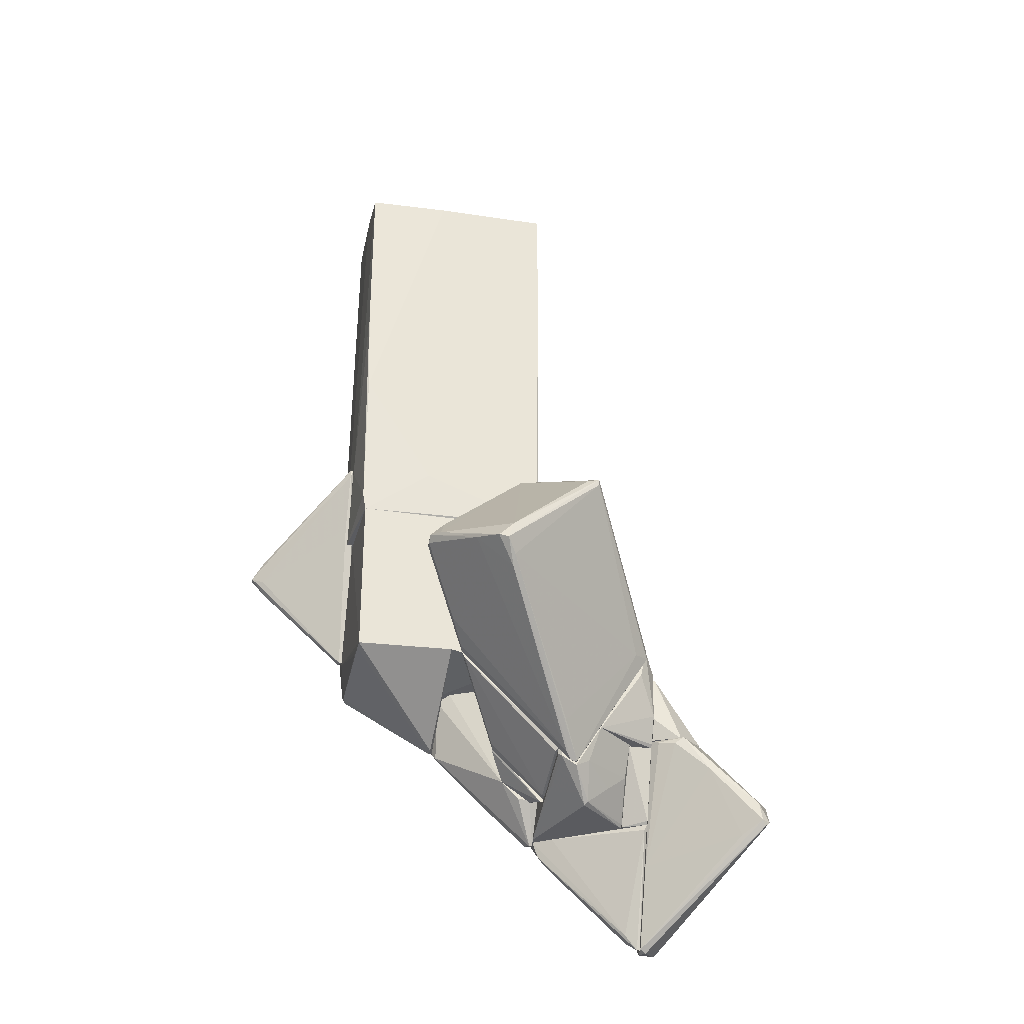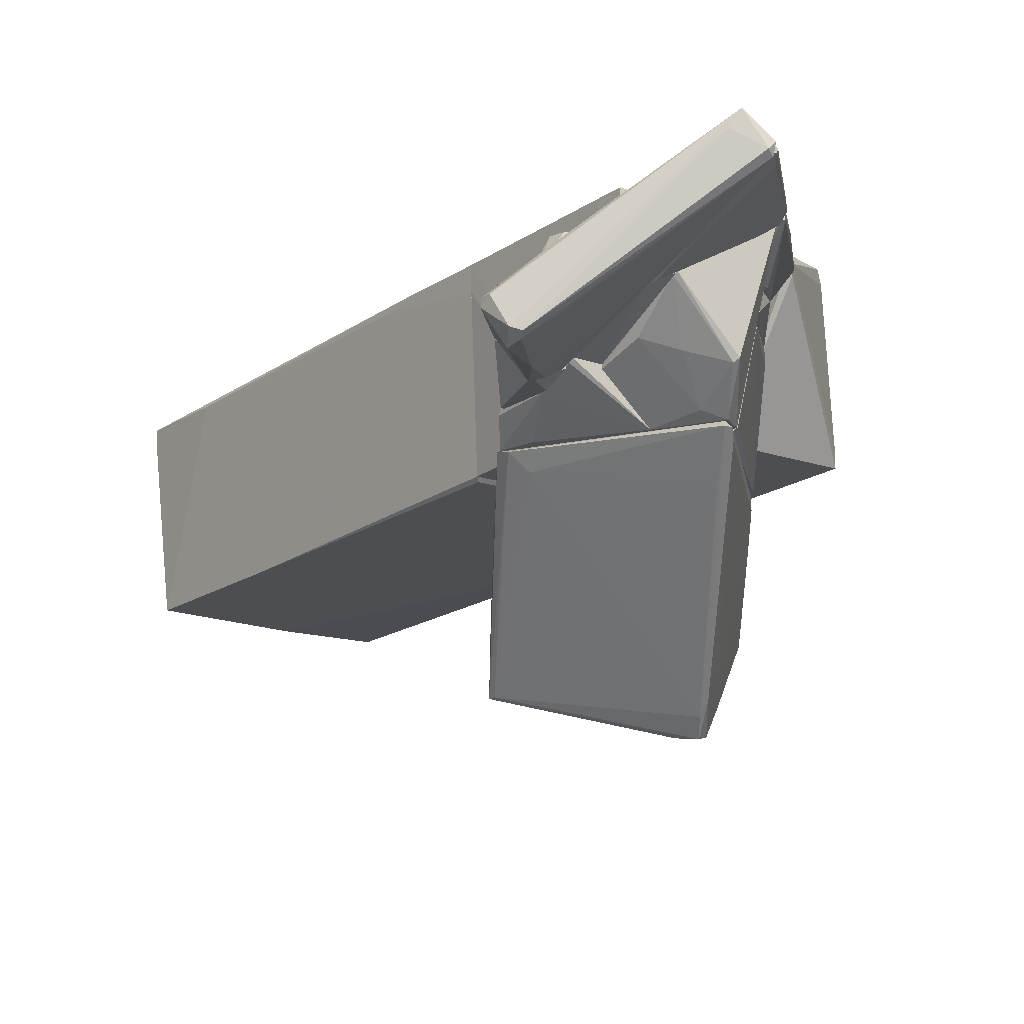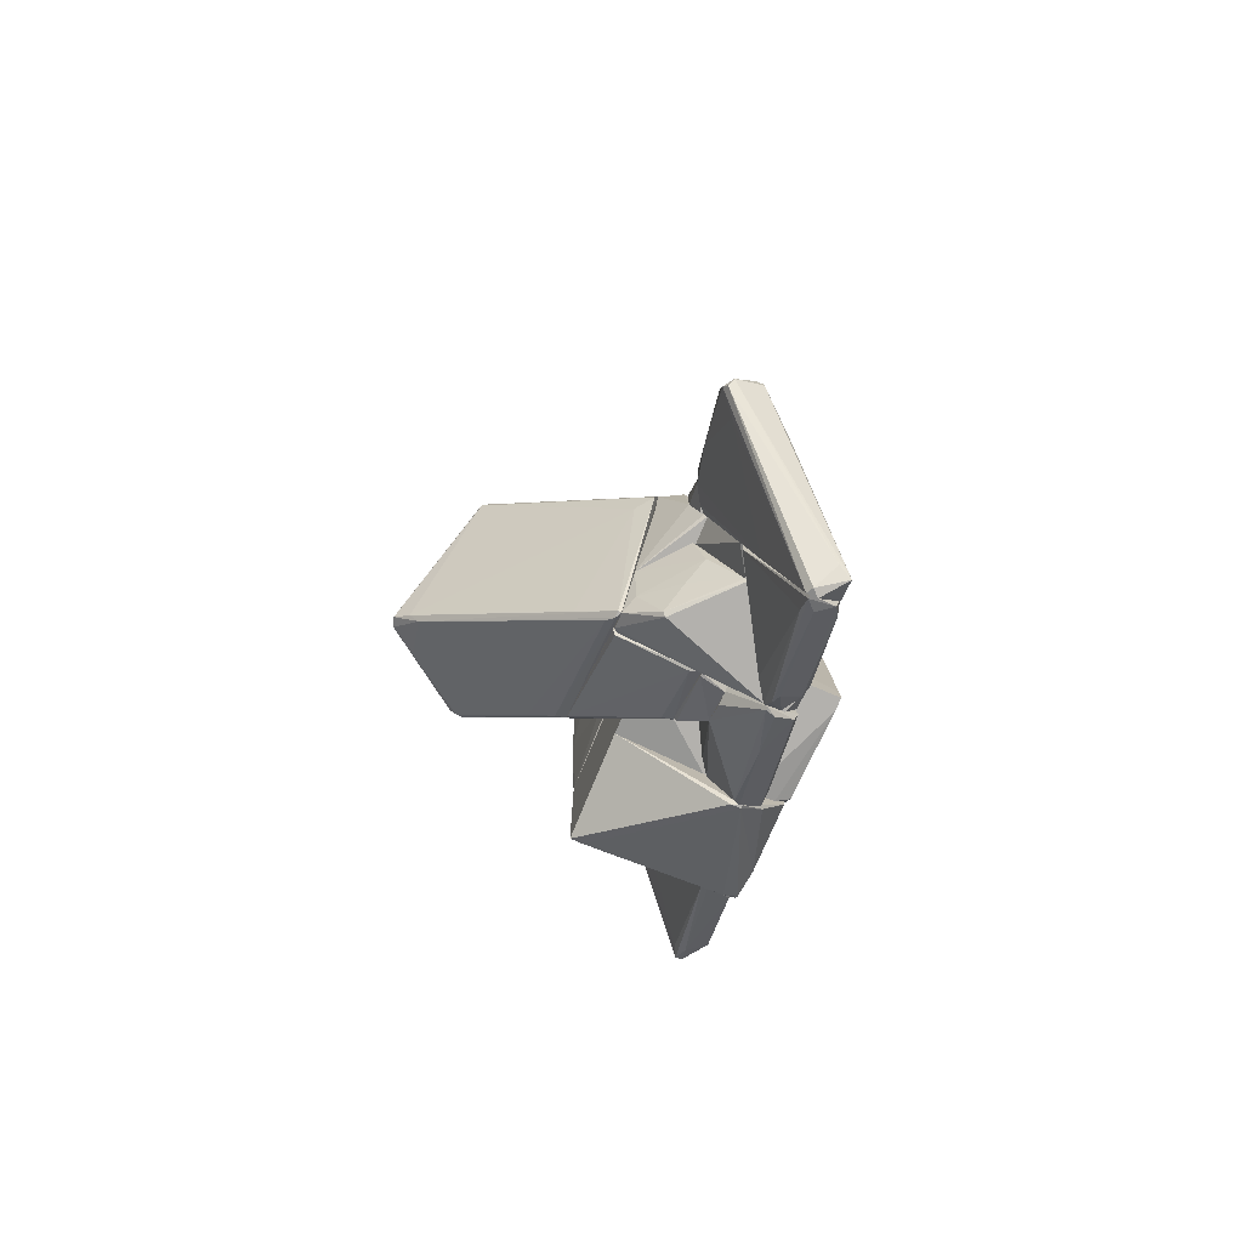
<metadata>
{"format":"obj","ext":"obj","renderer":"f3d","projection":"perspective","resolution":1024,"background":"white","views":[{"elev":-32.9,"azim":168.0,"up":"+Y"},{"elev":-16.7,"azim":-36.5,"up":"+Z"},{"elev":-79.2,"azim":-112.7,"up":"+Y"}]}
</metadata>
<code>
o convex_0
v 0.9342 -5.112 -4.185
v -3.951 -6.464 -2.478
v -3.657 -6.524 -2.713
v -2.362 -3.876 -5.009
v -1.538 -3.994 -2.478
v -2.303 -8.938 -2.478
v -0.3608 -5.877 -5.657
v -0.06672 -6.7 -2.419
v -1.009 -3.169 -3.361
v -3.951 -6.229 -2.419
v 0.9342 -5.23 -3.95
v -1.714 -4.053 -2.419
v -0.1844 -5.818 -5.598
v -2.421 -8.938 -2.419
v -1.067 -3.169 -3.538
v -0.479 -5.524 -5.598
v -1.362 -3.405 -3.184
v -2.421 -8.938 -2.478
v 0.2279 -6.288 -3.008
v -0.5378 -5.7 -2.419
v -2.362 -3.993 -5.009
v -0.5378 -6.111 -5.421
v -2.303 -3.817 -4.832
v -2.185 -8.82 -2.596
v -2.126 -3.935 -5.009
v 0.8749 -5.053 -3.95
v 0.6396 -4.759 -4.067
v 0.1686 -5.642 -5.127
v 0.1098 -6.347 -2.655
v -1.185 -3.169 -3.42
v 0.9342 -5.23 -4.067
v 0.7573 -5.171 -4.42
v 0.4043 -5.288 -3.42
v -2.068 -8.349 -3.067
v -0.007896 -6.642 -2.596
v -0.5378 -6.288 -5.244
v -2.892 -4.641 -4.067
f 17 23 37
f 4 2 10
f 5 9 12
f 6 8 14
f 10 2 14
f 7 4 16
f 13 7 16
f 10 12 17
f 2 3 18
f 14 2 18
f 6 14 18
f 5 12 20
f 12 10 20
f 14 8 20
f 10 14 20
f 3 2 21
f 2 4 21
f 4 7 21
f 21 7 22
f 3 21 22
f 4 15 25
f 16 4 25
f 15 16 25
f 11 1 26
f 15 9 27
f 26 1 27
f 9 26 27
f 13 1 28
f 19 24 28
f 8 11 29
f 20 8 29
f 11 26 29
f 12 9 30
f 9 15 30
f 15 4 30
f 17 12 30
f 4 23 30
f 23 17 30
f 1 11 31
f 28 1 31
f 19 28 31
f 1 13 32
f 13 16 32
f 16 15 32
f 15 27 32
f 27 1 32
f 9 5 33
f 5 20 33
f 26 9 33
f 20 29 33
f 29 26 33
f 18 3 34
f 3 22 34
f 22 18 34
f 8 6 35
f 11 8 35
f 6 24 35
f 24 19 35
f 31 11 35
f 19 31 35
f 7 13 36
f 6 18 36
f 22 7 36
f 18 22 36
f 24 6 36
f 13 28 36
f 28 24 36
f 4 10 37
f 10 17 37
f 23 4 37
o convex_1
v 2.112 -0.9894 0.1705
v -2.009 -2.933 1.23
v -1.891 -2.933 -1.536
v -1.891 6.248 1.289
v 2.053 5.718 -1.595
v 1.935 6.308 1.643
v -1.891 5.718 -1.654
v 1.935 -2.933 -1.536
v 1.876 -2.933 1.524
v -2.009 -2.933 1.643
v -1.891 6.248 1.583
v 2.112 -2.933 0.8772
v 0.5809 -1.932 -1.595
v 1.994 6.248 1.112
v -0.3016 -2.756 1.643
v -0.7727 6.248 1.643
v -1.832 -2.874 -1.595
v 2.053 2.304 -1.595
v 0.4042 5.719 -1.654
v -1.95 4.541 1.525
v 2.112 -1.402 -0.5351
v 1.935 3.247 1.643
v -1.891 2.952 -1.654
v 2.053 5.896 -0.4174
v 1.994 -2.58 -1.536
v -2.009 -0.7542 1.525
v 1.994 0.363 -1.595
v 1.169 -2.874 1.583
v 2.112 -2.933 0.05309
v 0.7575 6.308 1.466
v -2.009 -1.578 1.643
v 2.053 5.896 -0.7704
v -1.008 3.305 -1.654
v 1.876 -0.9903 1.584
v 1.935 0.8931 1.584
v 1.994 6.248 1.171
v -0.4194 6.308 1.643
f 43 67 74
f 39 40 45
f 39 45 46
f 39 46 47
f 46 45 49
f 43 47 52
f 47 43 53
f 45 40 54
f 50 45 54
f 42 55 56
f 41 44 57
f 48 41 57
f 42 38 58
f 38 49 58
f 55 42 58
f 49 43 59
f 43 52 59
f 40 39 60
f 39 44 60
f 54 40 60
f 50 54 60
f 44 56 60
f 49 38 61
f 55 58 62
f 44 39 63
f 39 47 63
f 57 44 63
f 45 50 64
f 56 55 64
f 62 45 64
f 55 62 64
f 47 46 65
f 52 47 65
f 49 45 66
f 58 49 66
f 45 62 66
f 62 58 66
f 44 41 67
f 43 51 67
f 51 44 67
f 47 53 68
f 53 48 68
f 48 57 68
f 63 47 68
f 57 63 68
f 38 42 69
f 44 51 69
f 42 56 69
f 56 44 69
f 61 38 69
f 51 61 69
f 50 60 70
f 60 56 70
f 64 50 70
f 56 64 70
f 59 52 71
f 65 46 71
f 52 65 71
f 46 49 72
f 49 59 72
f 71 46 72
f 59 71 72
f 43 49 73
f 51 43 73
f 49 61 73
f 61 51 73
f 41 48 74
f 53 43 74
f 48 53 74
f 67 41 74
o convex_2
v 1.994 -3.228 0.1124
v 3.642 -3.051 1.819
v 3.524 -3.051 1.819
v 2.053 -5.405 1.054
v 4.054 -3.287 1.348
v 2.112 -1.05 0.1713
v 1.994 -4.699 1.525
v 2.17 -1.462 -0.4765
v 2.053 -5.405 0.9361
v 1.994 -2.992 0.9361
v 2.288 -4.64 1.583
v 4.054 -3.287 1.466
v 2.17 -1.286 -0.4765
v 2.288 -1.168 0.289
v 2.229 -1.462 0.4656
v 3.818 -3.404 1.23
v 3.818 -2.934 1.289
v 1.994 -5.405 0.9361
v 2.112 -1.286 -0.4765
v 2.17 -1.05 -0.005353
v 3.818 -2.934 1.171
v 3.642 -3.169 1.819
v 3.759 -3.64 1.407
v 2.17 -2.227 0.7593
v 1.994 -2.934 0.05352
v 2.17 -2.58 -0.06422
f 90 83 100
f 75 82 83
f 75 81 84
f 81 77 84
f 77 81 85
f 81 78 85
f 79 82 87
f 77 76 88
f 80 77 88
f 77 80 89
f 82 79 90
f 79 83 90
f 86 79 91
f 76 86 91
f 88 76 91
f 81 75 92
f 78 81 92
f 83 78 92
f 75 83 92
f 82 75 93
f 87 82 93
f 87 93 94
f 80 88 94
f 93 80 94
f 79 87 95
f 91 79 95
f 88 91 95
f 87 94 95
f 94 88 95
f 76 77 96
f 77 85 96
f 86 76 96
f 86 96 97
f 78 83 97
f 83 79 97
f 85 78 97
f 79 86 97
f 96 85 97
f 84 77 98
f 80 84 98
f 77 89 98
f 89 80 98
f 84 80 99
f 75 84 99
f 93 75 99
f 80 93 99
f 83 82 100
f 82 90 100
o convex_3
v -5.247 -8.702 -2.242
v -4.187 -11.35 0.2298
v -4.187 -11.17 0.1707
v -6.483 -9.35 -1.83
v -4.246 -7.996 -1.007
v -4.187 -11.94 -0.359
v -6.306 -9.939 -2.36
v -4.187 -7.996 -1.771
v -4.599 -11.88 0.1707
v -5.247 -7.996 -1.536
v -4.776 -7.996 -2.124
v -6.188 -9.468 -2.419
v -4.599 -11.59 0.1118
v -4.305 -8.055 -1.889
v -5.306 -7.996 -1.654
v -6.247 -9.821 -2.419
v -6.483 -9.527 -1.83
v -4.305 -12 -0.3002
v -6.423 -9.821 -2.301
v -4.187 -7.996 -1.007
v -4.246 -11.17 0.1707
v -5.953 -10.06 -1.242
v -4.187 -10.41 -0.9479
v -6.483 -9.35 -1.948
v -4.187 -12 -0.1824
v -4.658 -8.055 -1.183
v -5.894 -10.06 -2.124
v -4.717 -11.76 -0.06473
v -4.599 -8.114 -2.066
f 114 123 129
f 103 102 106
f 103 106 108
f 105 108 110
f 110 108 111
f 111 101 112
f 109 102 113
f 111 108 114
f 104 110 115
f 110 111 115
f 111 112 115
f 106 107 116
f 112 101 116
f 107 106 118
f 116 107 119
f 112 116 119
f 109 117 119
f 105 103 120
f 108 105 120
f 103 108 120
f 102 103 121
f 103 105 121
f 113 102 121
f 110 113 121
f 110 104 122
f 109 113 122
f 113 110 122
f 104 117 122
f 117 109 122
f 108 106 123
f 114 108 123
f 104 115 124
f 115 112 124
f 117 104 124
f 112 119 124
f 119 117 124
f 106 102 125
f 102 109 125
f 118 106 125
f 109 118 125
f 105 110 126
f 121 105 126
f 110 121 126
f 116 101 127
f 106 116 127
f 123 106 127
f 101 123 127
f 107 118 128
f 118 109 128
f 119 107 128
f 109 119 128
f 101 111 129
f 111 114 129
f 123 101 129
o convex_4
v -4.187 -7.348 -0.4177
v -4.717 -7.996 -2.066
v -4.717 -7.937 -2.066
v -5.246 -7.996 -1.595
v -4.246 -6.701 -2.007
v -4.187 -7.996 -1.83
v -4.187 -7.996 -0.9477
v -4.599 -7.231 -1.359
v -4.187 -6.701 -2.007
v -4.422 -7.584 -0.5945
v -5.246 -7.937 -1.654
v -4.187 -7.584 -2.007
v -4.246 -7.348 -0.4177
v -4.305 -6.76 -1.83
f 137 142 143
f 133 131 135
f 133 135 136
f 135 130 136
f 131 132 138
f 132 134 138
f 130 135 138
f 136 130 139
f 133 136 139
f 132 131 140
f 131 133 140
f 134 132 140
f 135 131 141
f 131 138 141
f 138 135 141
f 139 130 142
f 133 139 142
f 140 133 142
f 137 140 142
f 130 138 143
f 138 134 143
f 134 140 143
f 140 137 143
f 142 130 143
o convex_5
v -3.833 -6.818 -2.419
v -3.421 -6.818 0.4653
v -3.539 -6.818 0.4653
v -2.127 -4.464 -2.36
v -2.068 -8.113 -2.419
v -2.068 -8.113 0.2885
v -4.187 -8.113 -0.9475
v -2.068 -4.817 -0.8888
v -4.187 -6.583 -2.066
v -4.187 -8.054 -1.771
v -4.187 -7.407 -0.3001
v -2.951 -8.113 -2.419
v -2.068 -4.464 -2.419
v -2.539 -5.171 -1.006
v -3.951 -6.289 -2.419
v -2.598 -8.113 0.1121
v -3.48 -7.054 0.4653
v -2.068 -7.819 0.2295
v -4.128 -6.759 -1.359
v -4.187 -7.524 -2.007
v -4.187 -7.289 -0.3001
v -2.833 -5.171 -2.242
v -2.127 -4.817 -0.8888
v -4.187 -8.113 -1.713
v -3.304 -6.936 0.4653
f 161 151 168
f 146 145 151
f 149 148 151
f 150 152 153
f 152 150 154
f 144 148 155
f 148 144 156
f 147 151 156
f 151 148 156
f 156 144 158
f 147 156 158
f 148 149 159
f 154 150 159
f 155 148 159
f 150 155 159
f 145 146 160
f 146 154 160
f 159 149 160
f 154 159 160
f 149 151 161
f 146 157 162
f 157 152 162
f 153 152 163
f 144 155 163
f 155 153 163
f 152 158 163
f 158 144 163
f 154 146 164
f 152 154 164
f 146 162 164
f 162 152 164
f 157 147 165
f 152 157 165
f 147 158 165
f 158 152 165
f 146 151 166
f 151 147 166
f 157 146 166
f 147 157 166
f 150 153 167
f 155 150 167
f 153 155 167
f 151 145 168
f 145 160 168
f 160 149 168
f 149 161 168
o convex_6
v -1.597 -4.17 -2.419
v -2.068 -9.114 -1.124
v -2.009 -9.114 -1.124
v -2.068 -8.642 -2.419
v -0.06645 -6.7 -2.419
v -2.068 -6.466 -0.9475
v -1.008 -7.936 -0.9475
v -2.068 -4.406 -2.419
v -2.009 -4.818 -1.654
v -0.5964 -5.701 -2.36
v -2.068 -9.114 -0.9475
v -0.9498 -8.054 -1.124
v -2.009 -8.702 -2.36
v -1.891 -6.466 -0.9475
v -1.361 -6.054 -1.536
v -0.1254 -6.818 -2.419
v -0.06645 -6.641 -2.36
v -1.655 -4.17 -2.301
v -2.068 -4.582 -1.889
v -0.9498 -7.878 -1.006
v -1.008 -8.113 -0.9475
f 188 175 189
f 172 169 173
f 172 170 174
f 169 172 176
f 172 174 176
f 173 169 178
f 170 171 179
f 174 170 179
f 175 174 179
f 171 170 181
f 170 172 181
f 174 175 182
f 177 174 182
f 178 177 183
f 177 182 183
f 172 173 184
f 180 171 184
f 173 180 184
f 171 181 184
f 181 172 184
f 173 178 185
f 169 176 186
f 177 178 186
f 178 169 186
f 176 174 187
f 174 177 187
f 186 176 187
f 177 186 187
f 182 175 188
f 178 183 188
f 183 182 188
f 185 178 188
f 185 188 189
f 179 171 189
f 175 179 189
f 171 180 189
f 180 173 189
f 173 185 189
o convex_7
v 1.935 -6.171 -0.8294
v 1.111 -2.933 1.584
v -0.007585 -2.933 1.584
v -0.007585 -2.933 -1.536
v -0.007585 -7.525 0.7005
v 1.935 -2.933 -1.536
v 1.876 -5.994 1.466
v -0.007585 -6.17 -1.536
v 1.994 -2.933 0.877
v 1.935 -6.23 -1.536
v -0.007585 -6.288 1.525
v 1.994 -4.935 1.525
v 1.876 -2.933 1.525
v 0.05138 -7.525 0.5237
v 1.817 -6.112 1.466
v 0.05138 -5.876 1.584
v 1.994 -2.993 -0.005519
v 1.994 -5.464 0.936
v 1.287 -6.171 1.525
v 1.876 -6.112 1.23
v 0.05138 -6.994 1.112
v 0.05138 -7.525 0.7005
v 1.935 -6.23 -1.3
f 211 199 212
f 192 191 193
f 192 193 194
f 193 191 195
f 194 193 197
f 193 195 197
f 195 191 198
f 197 195 199
f 192 194 200
f 198 191 202
f 191 201 202
f 201 198 202
f 194 197 203
f 197 199 203
f 196 201 204
f 191 192 205
f 192 200 205
f 201 191 205
f 195 198 206
f 199 195 206
f 198 201 206
f 206 201 207
f 201 196 207
f 199 206 207
f 204 201 208
f 201 205 208
f 205 200 208
f 196 204 209
f 190 207 209
f 207 196 209
f 200 194 210
f 208 200 210
f 208 210 211
f 194 203 211
f 203 199 211
f 204 208 211
f 209 204 211
f 210 194 211
f 209 211 212
f 207 190 212
f 199 207 212
f 190 209 212
o convex_8
v -1.008 -8.113 -0.8885
v -2.068 -9.173 -0.9474
v -2.009 -9.173 -0.9474
v -1.891 -8.996 -0.4766
v -2.068 -6.465 -0.9474
v -1.126 -6.465 -0.4766
v -2.068 -6.465 -0.4766
v -1.303 -8.584 -0.4766
v -1.008 -8.054 -0.9474
v -2.068 -8.878 -0.4766
v -1.832 -6.465 -0.9474
v -1.185 -6.465 -0.5944
f 223 218 224
f 214 215 216
f 215 214 217
f 218 217 219
f 217 214 219
f 216 218 219
f 215 213 220
f 216 215 220
f 213 218 220
f 218 216 220
f 213 215 221
f 215 217 221
f 218 213 221
f 214 216 222
f 219 214 222
f 216 219 222
f 217 218 223
f 221 217 223
f 221 223 224
f 218 221 224
o convex_9
v -2.775 -9.585 0.465
v -4.187 -11.94 -0.3
v -4.128 -11.94 -0.3
v -4.187 -9.585 -1.183
v -2.068 -9.644 0.05313
v -4.187 -11.23 0.2296
v -4.187 -9.644 -0.3587
v -2.421 -9.762 0.5239
v -4.128 -9.703 -1.183
v -4.128 -11.59 0.1708
v -2.362 -10.12 0.1708
v -2.068 -9.585 0.3473
v -3.892 -11.65 -0.3
v -2.598 -9.703 0.5828
v -3.951 -11.76 -0.1235
v -2.421 -9.644 -0.1823
v -4.187 -9.585 -0.4176
v -3.951 -11.29 0.2885
v -2.186 -9.939 0.1119
f 235 239 243
f 228 226 230
f 230 225 231
f 228 230 231
f 227 226 233
f 226 228 233
f 226 227 234
f 230 226 234
f 232 234 235
f 228 225 236
f 229 228 236
f 232 235 236
f 227 233 237
f 225 230 238
f 236 225 238
f 232 236 238
f 234 227 239
f 235 234 239
f 228 229 240
f 233 228 240
f 237 233 240
f 229 237 240
f 225 228 241
f 231 225 241
f 228 231 241
f 230 234 242
f 234 232 242
f 238 230 242
f 232 238 242
f 229 236 243
f 236 235 243
f 227 237 243
f 237 229 243
f 239 227 243
o convex_10
v -0.007585 -6.465 0.05323
v -0.4198 -2.933 1.643
v -2.009 -2.933 1.643
v -0.007585 -2.933 -1.536
v -2.068 -6.465 -1.536
v -2.068 -6.465 1.643
v -1.891 -2.933 -1.536
v -0.007585 -6.053 1.583
v -0.007585 -6.171 -1.536
v -0.007585 -2.933 1.583
v -2.068 -4.876 -1.301
v -0.007585 -6.347 1.348
v -1.302 -6.465 -1.536
v -0.007585 -6.465 0.8771
v -0.1256 -6.288 1.583
v -2.009 -2.933 1.23
v -1.832 -6.465 1.643
v -2.068 -6.053 1.643
v -2.068 -5.111 -1.536
v -2.068 -4.758 -0.8883
f 254 261 263
f 246 245 247
f 245 246 249
f 248 244 249
f 246 247 250
f 247 248 250
f 244 247 251
f 247 244 252
f 248 247 252
f 247 245 253
f 245 251 253
f 251 247 253
f 248 249 254
f 244 251 255
f 244 248 256
f 252 244 256
f 248 252 256
f 249 244 257
f 244 255 257
f 255 251 258
f 246 250 259
f 250 254 259
f 245 249 260
f 251 245 260
f 249 257 260
f 257 255 260
f 258 251 260
f 255 258 260
f 249 246 261
f 254 249 261
f 250 248 262
f 248 254 262
f 254 250 262
f 246 259 263
f 259 254 263
f 261 246 263
o convex_11
v -3.716 -8.643 -0.4767
v -4.187 -9.585 -1.183
v -4.187 -9.526 -1.242
v -4.187 -8.114 -0.9474
v -3.716 -8.114 -1.713
v -3.716 -9.585 -0.1822
v -4.187 -9.526 -0.4179
v -3.716 -9.585 -0.9474
v -4.187 -8.114 -1.713
v -3.716 -8.114 -0.7122
f 268 267 273
f 266 265 267
f 268 264 269
f 267 265 270
f 264 267 270
f 265 269 270
f 269 264 270
f 265 266 271
f 266 268 271
f 269 265 271
f 268 269 271
f 266 267 272
f 267 268 272
f 268 266 272
f 267 264 273
f 264 268 273
o convex_12
v -2.716 -8.82 -2.301
v -2.068 -8.996 0.6419
v -2.127 -8.996 0.6419
v -2.186 -8.114 0.2883
v -3.716 -9.585 -0.1236
v -3.716 -8.114 -1.771
v -2.068 -8.114 -2.419
v -2.716 -9.585 -1.83
v -2.068 -9.585 0.4061
v -3.716 -8.114 -0.6536
v -2.127 -8.82 -2.419
v -3.716 -9.526 -0.9472
v -2.951 -8.114 -2.419
v -2.539 -9.585 0.5825
v -2.068 -8.114 0.2883
v -2.068 -9.585 0.05287
v -3.245 -9.114 -1.712
v -3.186 -9.408 0.1706
v -2.421 -8.996 -2.419
v -2.068 -8.761 -2.36
v -2.774 -9.526 -1.889
v -3.657 -8.761 -1.536
v -3.657 -8.114 -0.5945
v -3.716 -9.585 -0.8884
f 285 294 297
f 276 275 277
f 279 277 280
f 280 275 282
f 278 281 282
f 277 279 283
f 279 278 283
f 278 279 285
f 279 280 286
f 280 284 286
f 275 276 287
f 282 275 287
f 278 282 287
f 277 275 288
f 275 280 288
f 280 277 288
f 280 282 289
f 282 281 289
f 281 284 289
f 276 277 291
f 287 276 291
f 278 287 291
f 284 281 292
f 274 286 292
f 286 284 292
f 284 280 293
f 280 289 293
f 289 284 293
f 290 274 294
f 285 290 294
f 274 292 294
f 292 281 294
f 285 279 295
f 286 274 295
f 279 286 295
f 274 290 295
f 290 285 295
f 277 283 296
f 283 278 296
f 291 277 296
f 278 291 296
f 281 278 297
f 278 285 297
f 294 281 297
o convex_13
v -0.3022 -7.172 1.054
v -2.068 -9.702 0.1122
v -1.891 -8.937 -0.4764
v -2.068 -6.465 -0.2998
v -0.007787 -6.583 0.1122
v -2.009 -8.996 0.7006
v -0.06667 -7.702 0.524
v -1.009 -6.465 -0.4764
v -1.302 -8.584 -0.4764
v -0.007787 -6.465 0.936
v -2.068 -6.465 -0.4764
v -1.95 -9.232 0.6417
v -0.007787 -7.113 1.054
v -1.773 -6.465 -0.06435
v -2.068 -8.878 -0.4764
v -1.185 -8.878 0.4063
v -2.068 -8.584 0.524
v -0.2433 -6.465 -0.06435
v -2.009 -9.702 0.1122
v -0.06667 -6.583 0.9949
v -0.007787 -7.584 0.6417
v -1.95 -9.644 0.2887
v -1.95 -7.702 0.2887
v -1.655 -8.937 -0.4764
f 306 316 321
f 302 304 306
f 300 305 306
f 305 301 307
f 299 301 308
f 305 300 308
f 301 305 308
f 303 299 309
f 298 303 310
f 302 307 310
f 303 309 310
f 307 301 311
f 300 299 312
f 308 300 312
f 299 308 312
f 310 309 313
f 301 299 314
f 299 303 314
f 302 306 315
f 306 305 315
f 307 302 315
f 305 307 315
f 299 300 316
f 306 304 316
f 304 313 316
f 303 298 317
f 298 310 317
f 310 307 317
f 307 311 317
f 304 302 318
f 302 310 318
f 313 304 318
f 310 313 318
f 309 299 319
f 313 309 319
f 299 316 319
f 316 313 319
f 311 301 320
f 301 314 320
f 314 303 320
f 303 317 320
f 317 311 320
f 300 306 321
f 316 300 321

</code>
